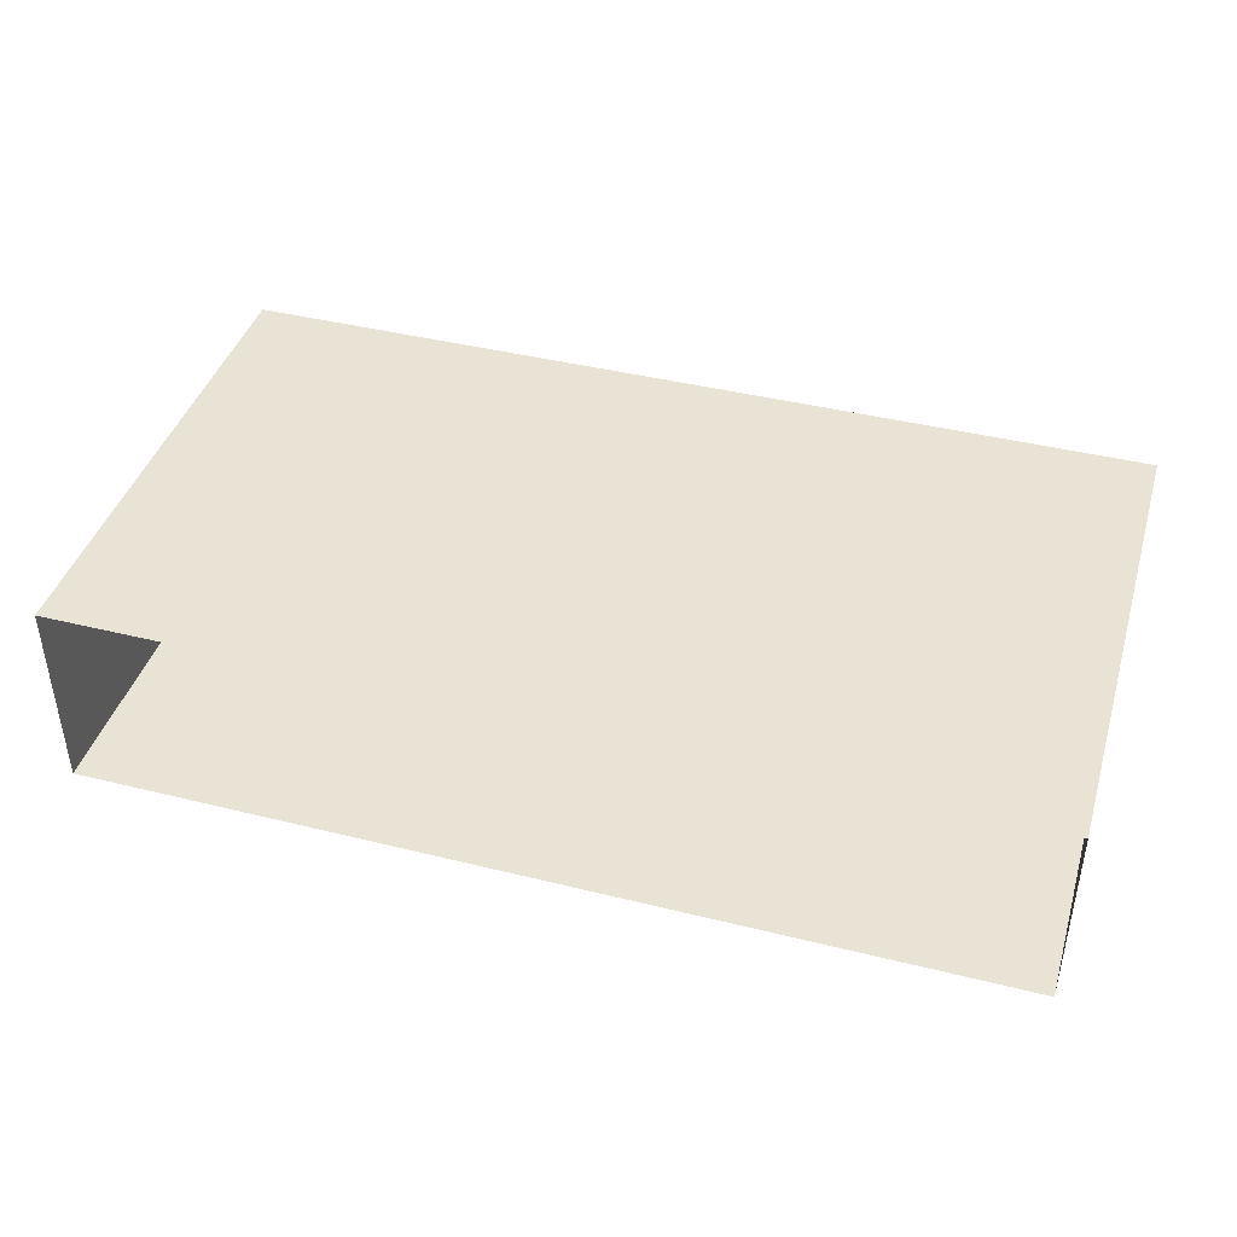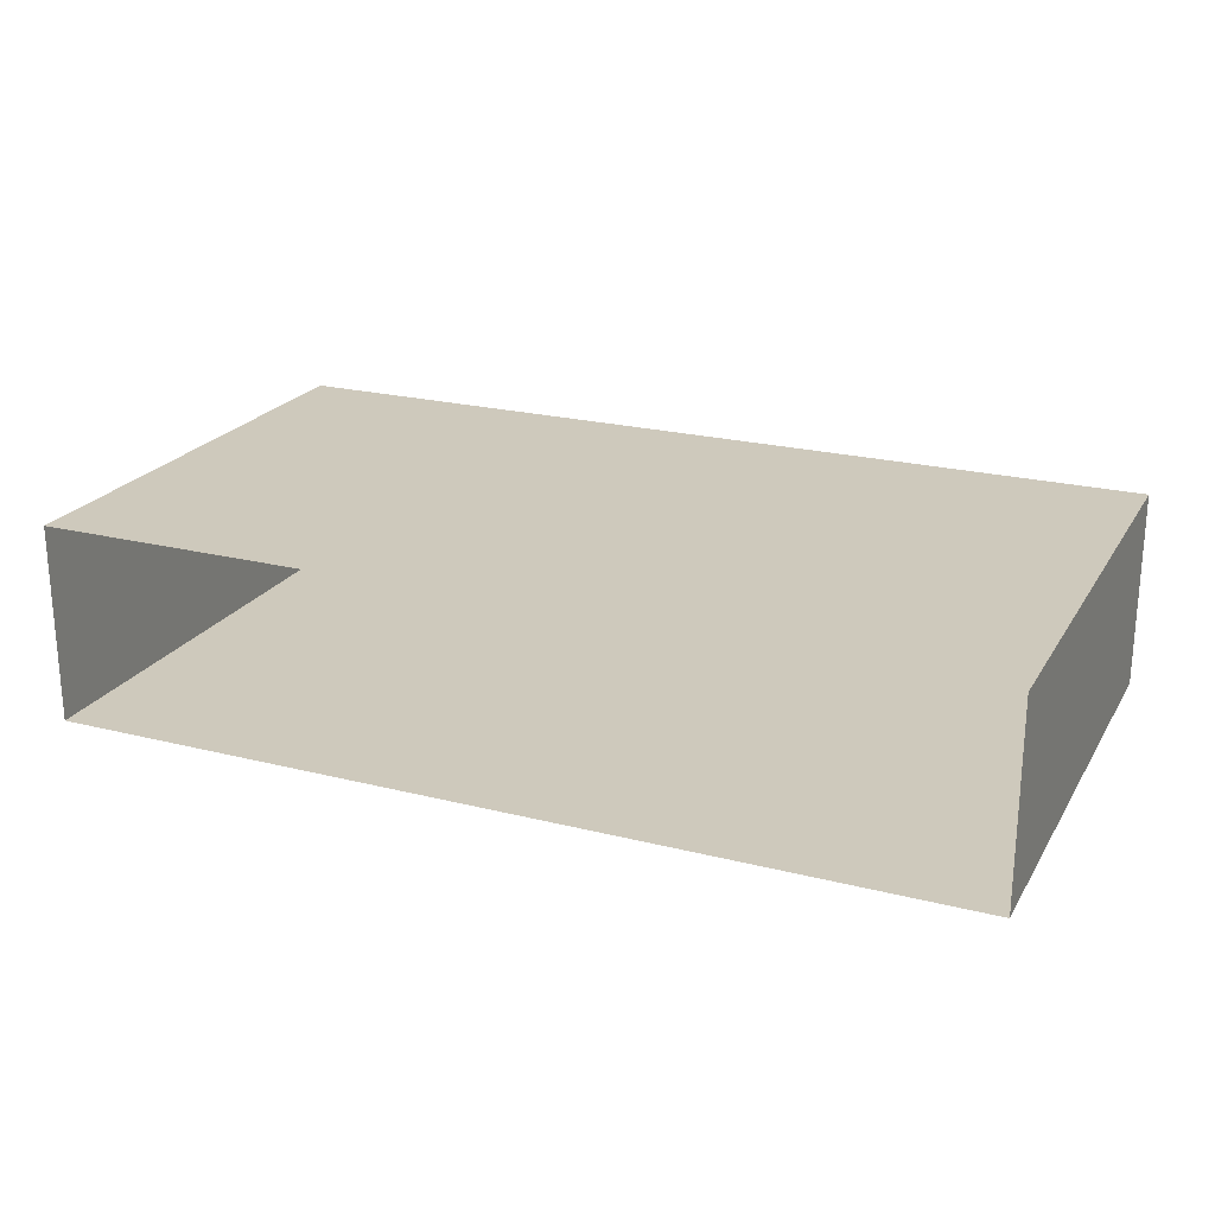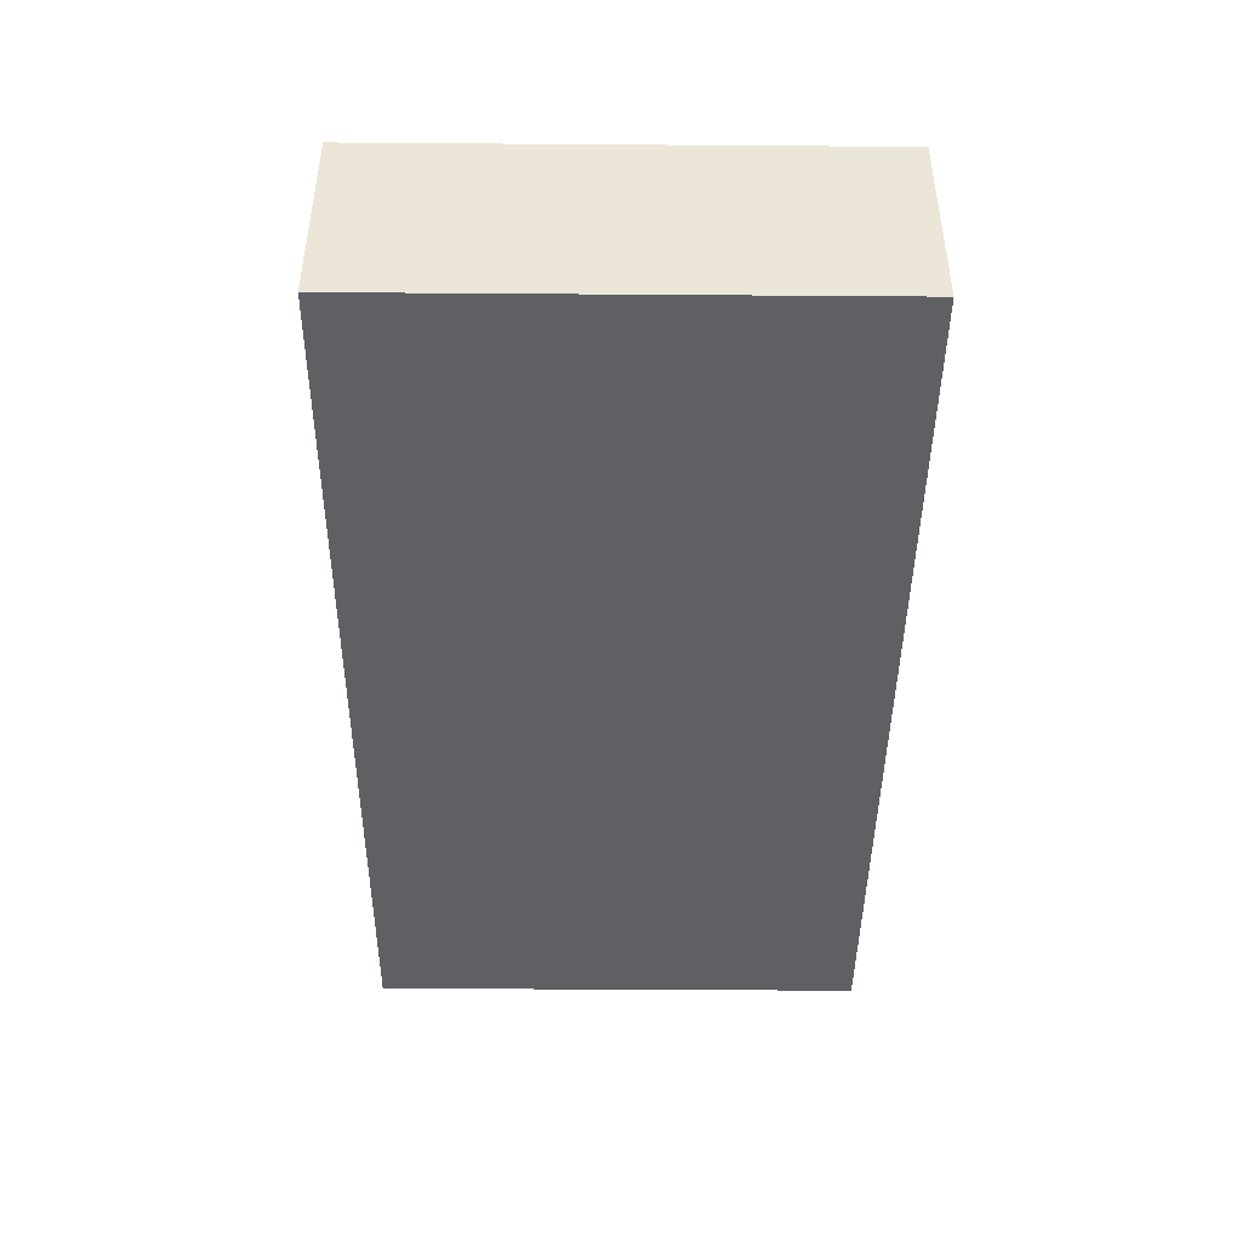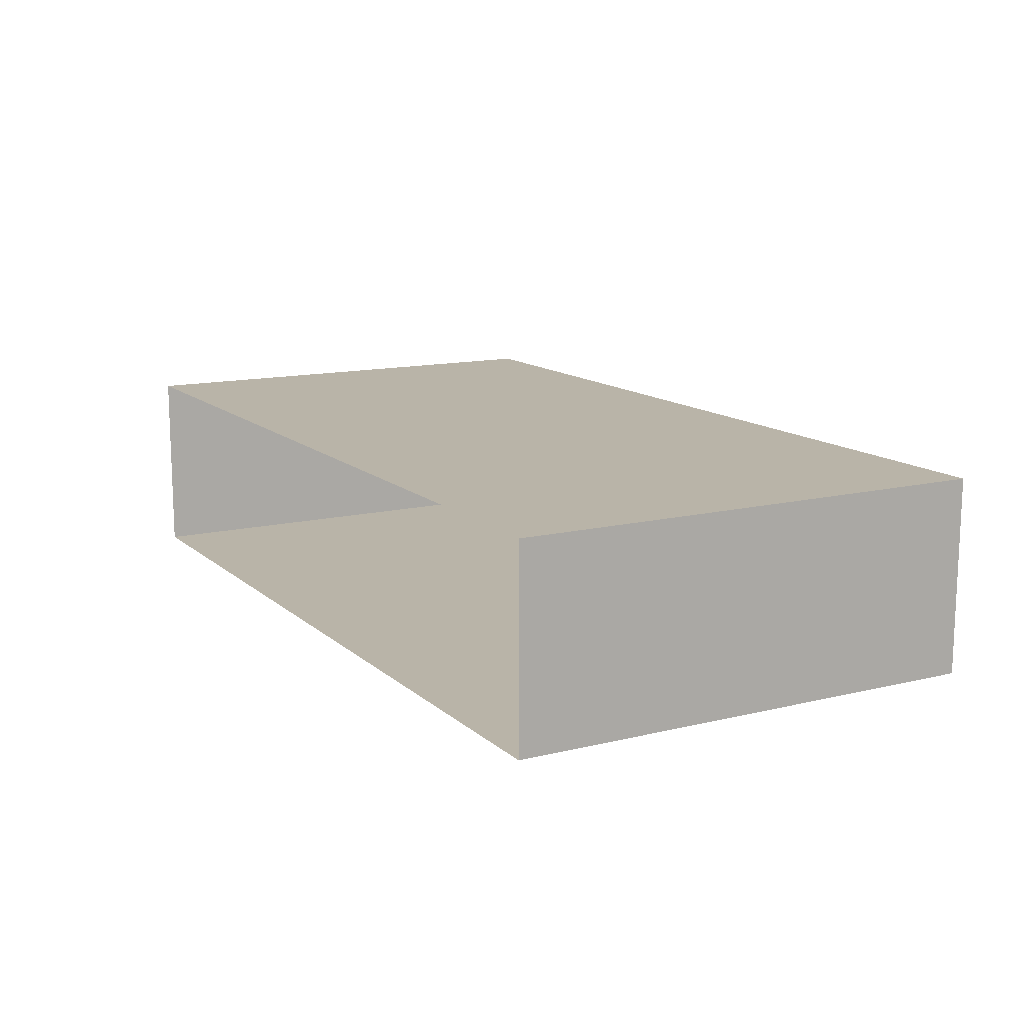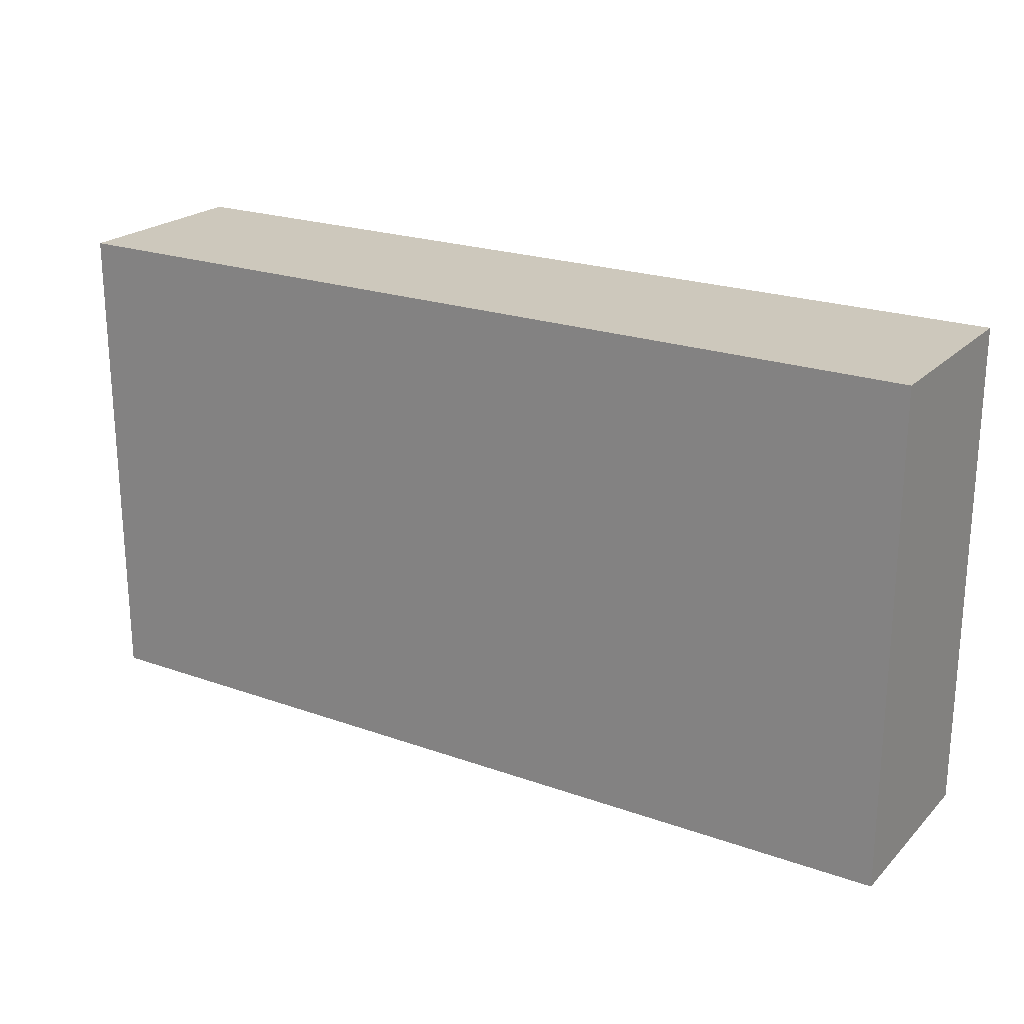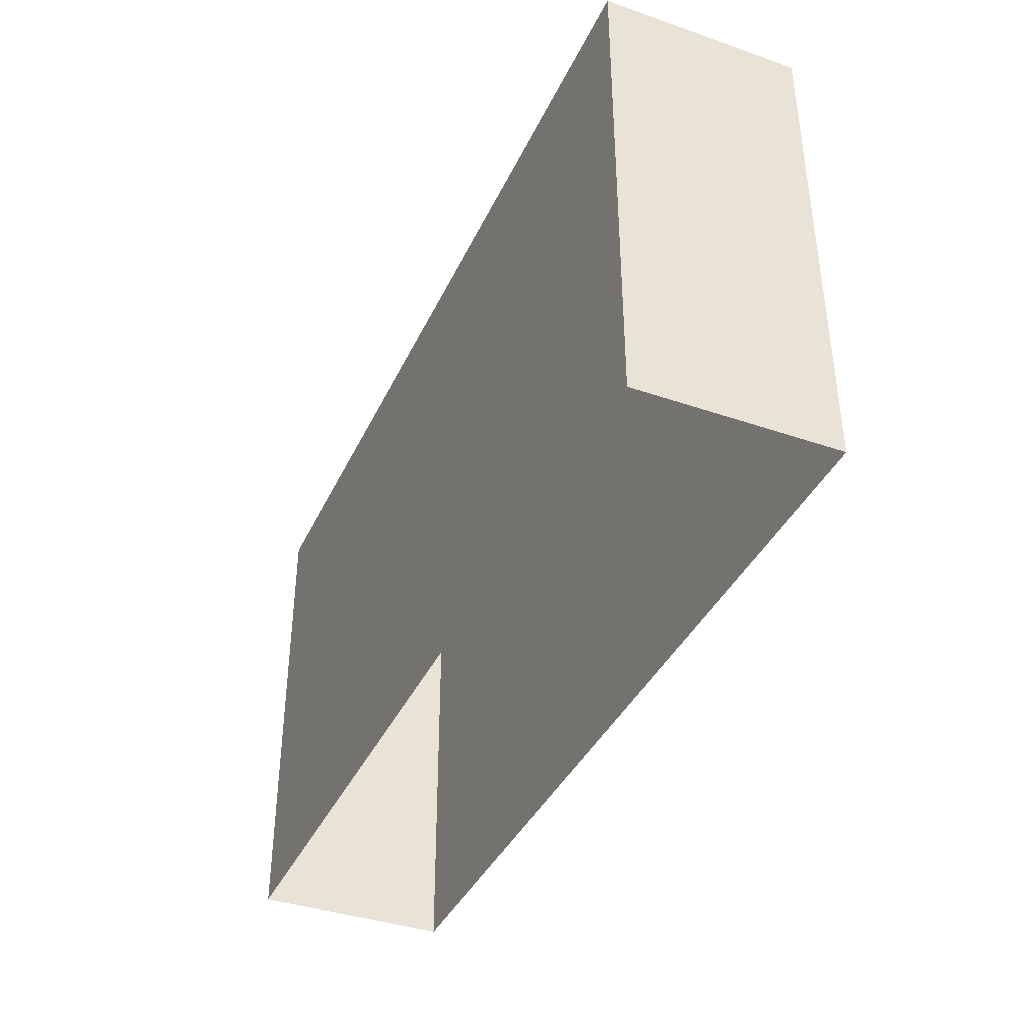
<metadata>
{"format":"obj","ext":"obj","renderer":"f3d","projection":"perspective","resolution":1024,"background":"white","views":[{"elev":42.0,"azim":16.6,"up":"+Z"},{"elev":22.4,"azim":23.6,"up":"+Z"},{"elev":-43.9,"azim":89.5,"up":"+Z"},{"elev":13.2,"azim":61.0,"up":"+Z"},{"elev":22.1,"azim":-148.2,"up":"+Y"},{"elev":-39.1,"azim":66.7,"up":"+Y"}]}
</metadata>
<code>
o Wall19
v -5.132 0 4.089
v -4.206 0 4.089
v -5.132 -0 4.29
v -4.206 -0 4.29
v -5.132 0.5 4.29
v -5.132 0.5 4.089
v -4.206 0.5 4.089
v -4.206 0.5 4.29
f 2 8 4
f 5 7 6
f 5 1 3
f 8 3 4
f 6 2 1
f 2 7 8
f 5 8 7
f 5 6 1
f 8 5 3
f 6 7 2

</code>
